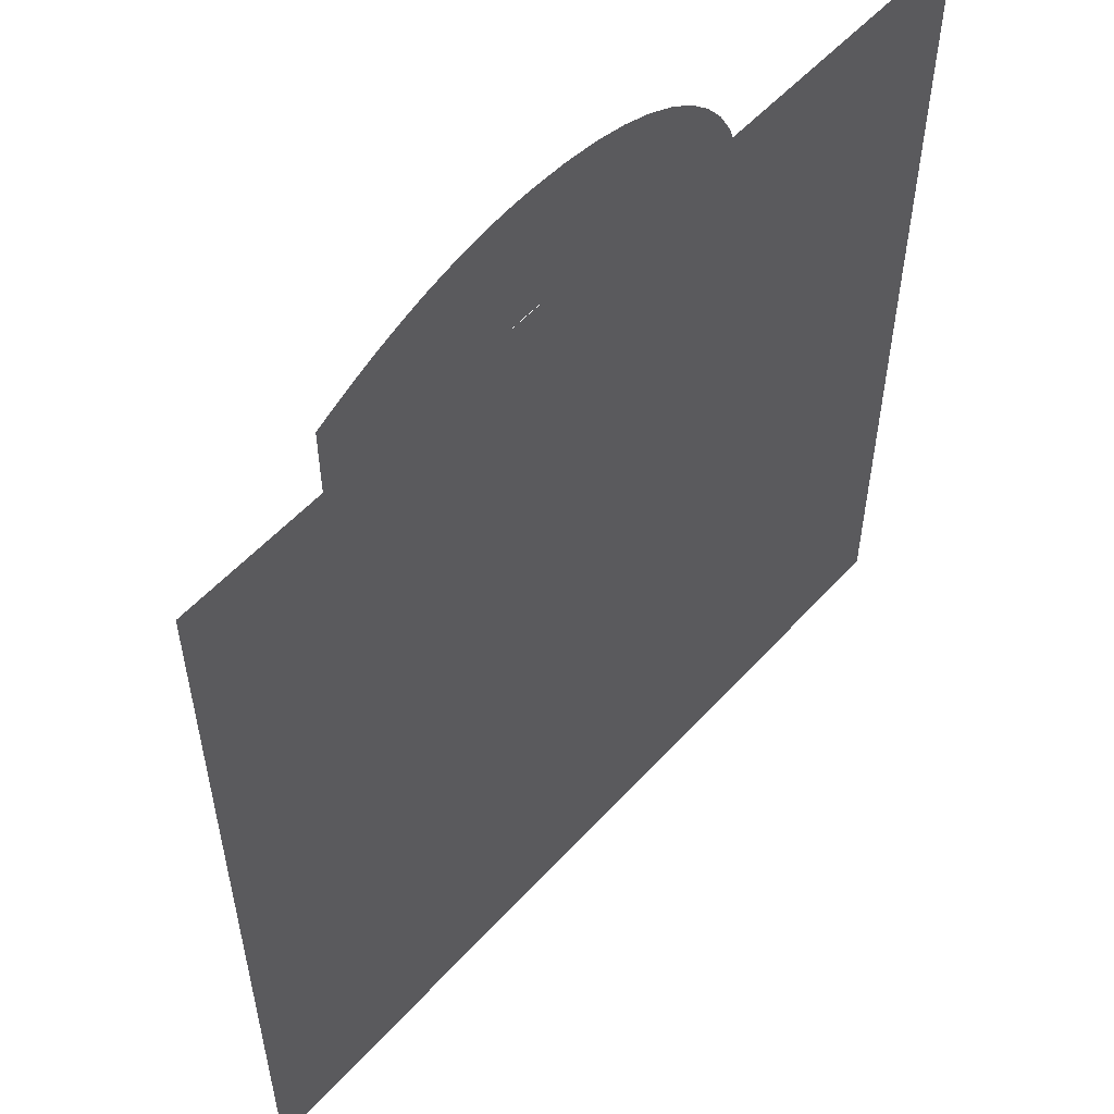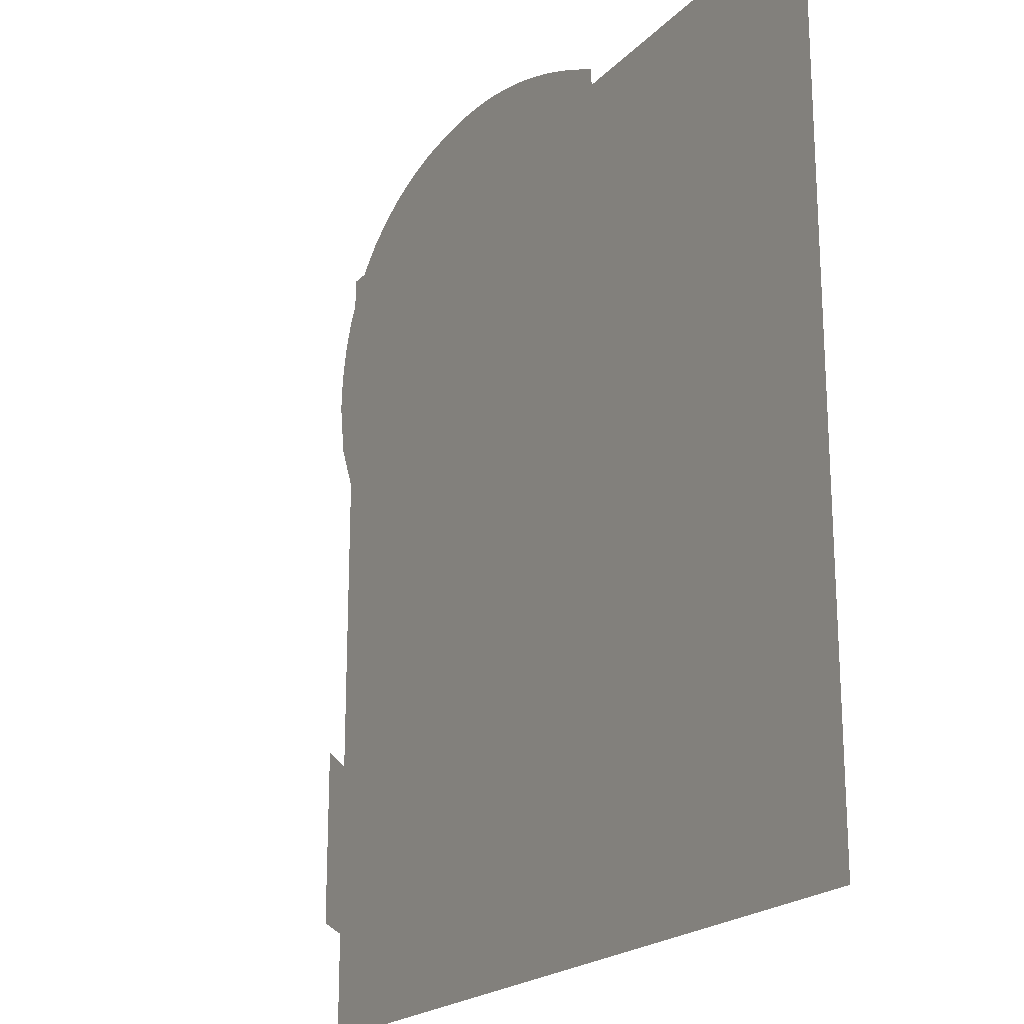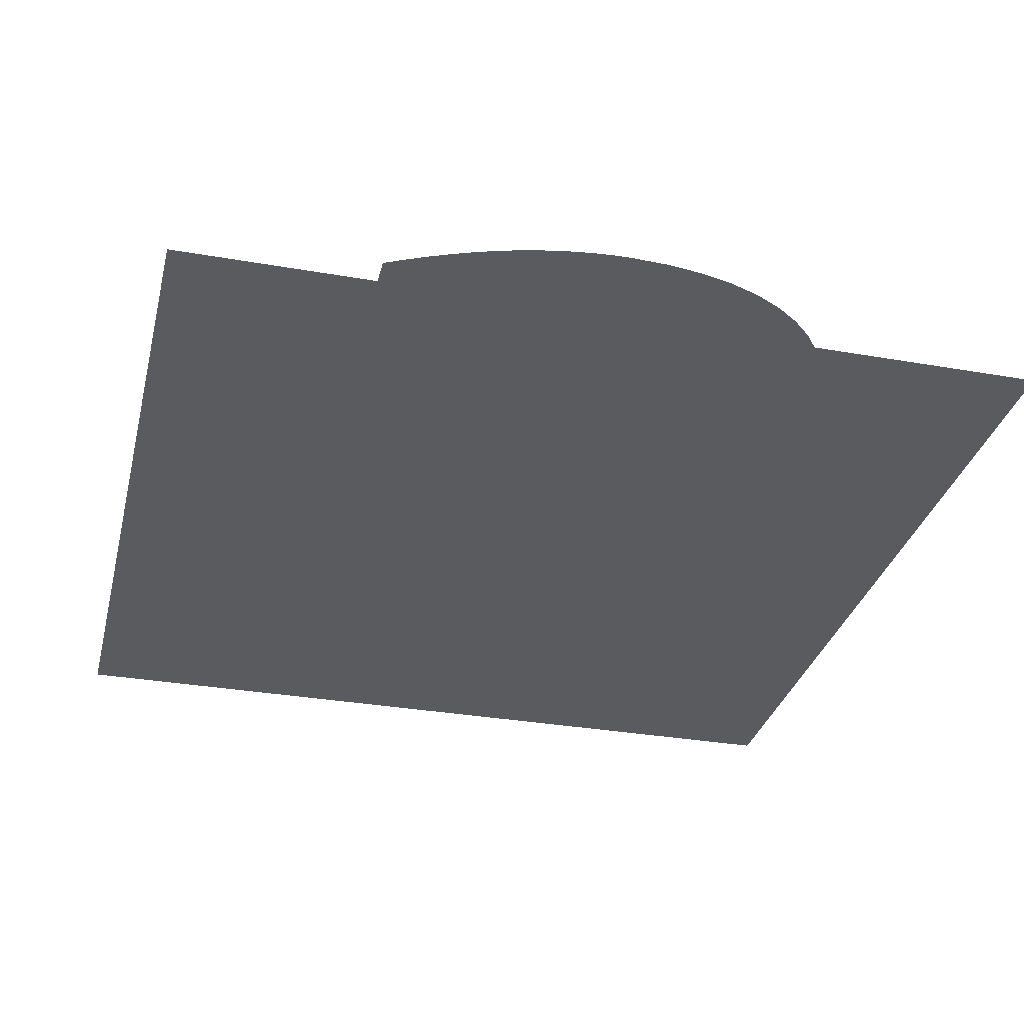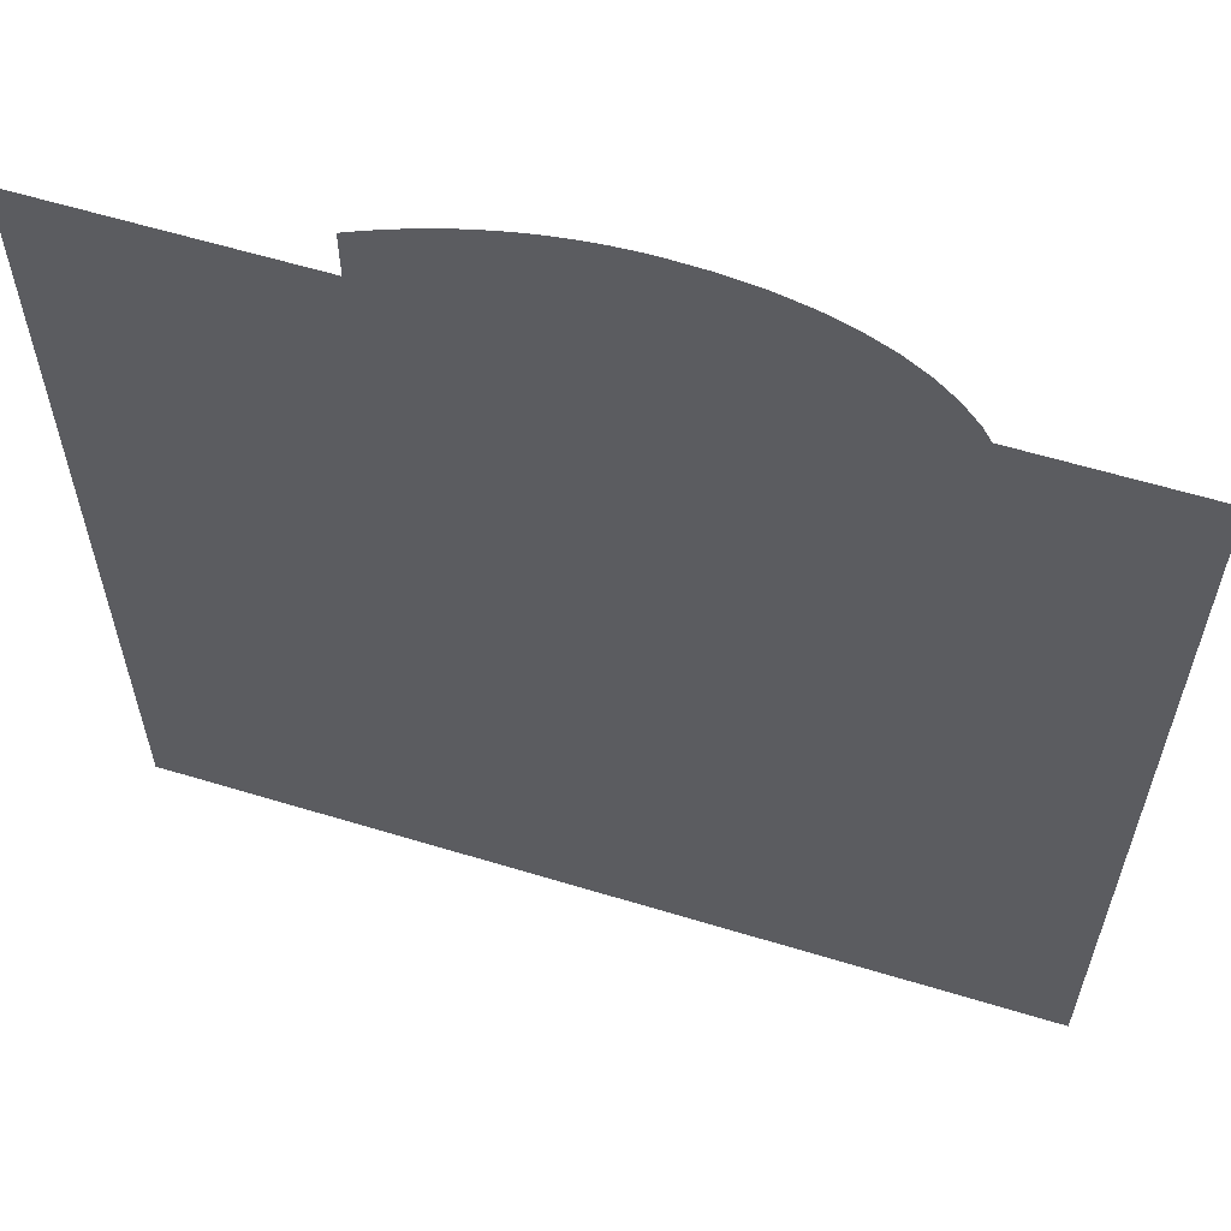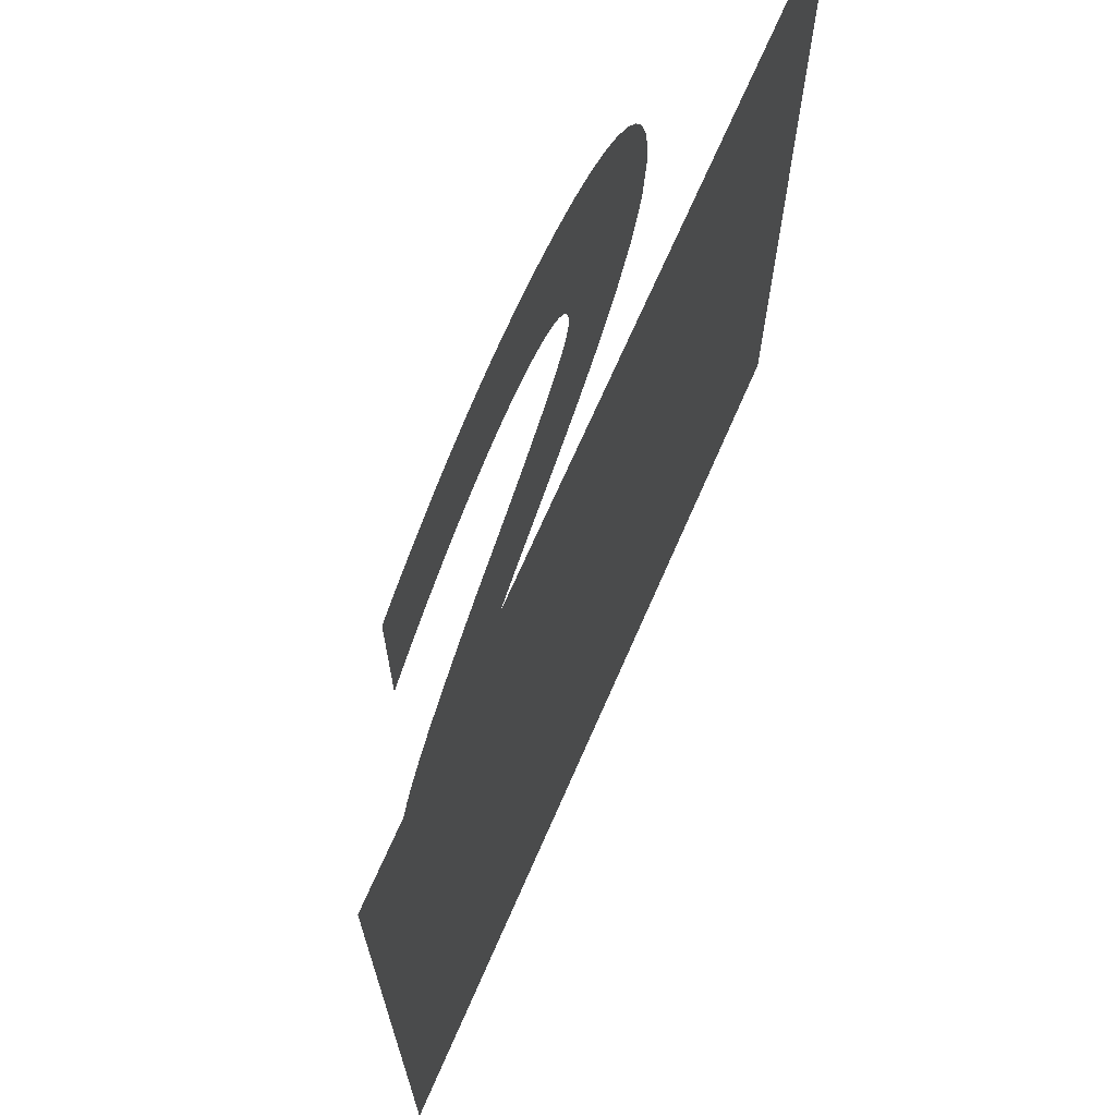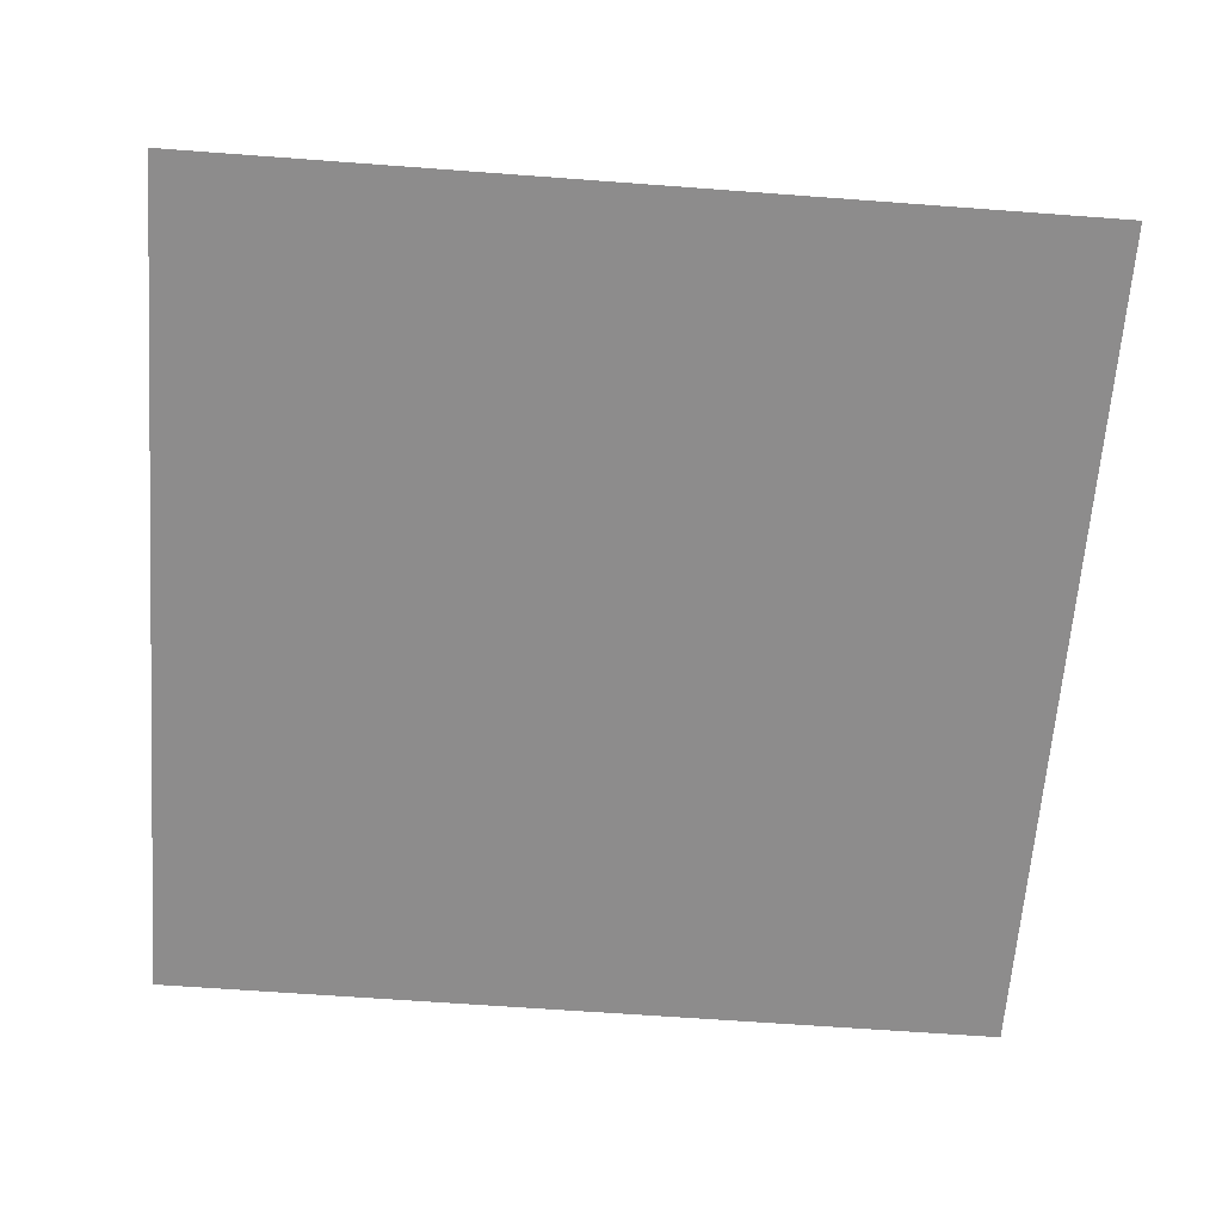
<metadata>
{"format":"obj","ext":"obj","renderer":"f3d","projection":"perspective","resolution":1024,"background":"white","views":[{"elev":55.1,"azim":-48.6,"up":"+Z"},{"elev":-20.6,"azim":-120.2,"up":"+Z"},{"elev":-32.1,"azim":-13.8,"up":"+Y"},{"elev":60.1,"azim":17.3,"up":"+Z"},{"elev":69.7,"azim":-66.4,"up":"+Z"},{"elev":-64.3,"azim":-94.3,"up":"+Y"}]}
</metadata>
<code>
o Cube
v -0.5 0 0.5
v -0.5 0 -0.5
v 0.5 0 0.5
v 0.5 0 -0.5
f 2 4 3 1
o Text
v -0.2531 0.1 0.4095
v -0.2288 0.1 0.4219
v -0.2049 0.1 0.4332
v -0.1813 0.1 0.4434
v -0.1579 0.1 0.4525
v -0.1348 0.1 0.4606
v -0.1119 0.1 0.4675
v -0.08929 0.1 0.4733
v -0.06684 0.1 0.478
v -0.04456 0.1 0.4817
v -0.02243 0.1 0.4844
v -0.000438 0.1 0.4859
v 0.02145 0.1 0.4864
v 0.06683 0.1 0.4845
v 0.1093 0.1 0.4786
v 0.1485 0.1 0.469
v 0.1845 0.1 0.4558
v 0.2169 0.1 0.439
v 0.2456 0.1 0.4188
v 0.2704 0.1 0.3954
v 0.2911 0.1 0.3687
v 0.3075 0.1 0.339
v 0.3195 0.1 0.3064
v 0.3268 0.1 0.2709
v 0.3293 0.1 0.2327
v 0.3207 0.1 0.1734
v 0.2969 0.1 0.121
v 0.261 0.1 0.07444
v 0.216 0.1 0.033
v 0.165 0.1 -0.004186
v 0.1109 0.1 -0.03798
v 0.05679 0.1 -0.06921
v 0.005733 0.1 -0.09873
v -0.03926 0.1 -0.1274
v -0.07516 0.1 -0.156
v -0.09892 0.1 -0.1855
v -0.1075 0.1 -0.2166
v -0.1062 0.1 -0.2326
v -0.1025 0.1 -0.2473
v -0.09659 0.1 -0.2607
v -0.08856 0.1 -0.2728
v -0.07862 0.1 -0.2835
v -0.06695 0.1 -0.293
v -0.05372 0.1 -0.3012
v -0.0391 0.1 -0.3081
v -0.02327 0.1 -0.3137
v -0.0064 0.1 -0.318
v 0.01134 0.1 -0.321
v 0.02977 0.1 -0.3227
v 0.04921 0.1 -0.3219
v 0.07004 0.1 -0.3194
v 0.09217 0.1 -0.3152
v 0.1155 0.1 -0.3093
v 0.14 0.1 -0.3018
v 0.1655 0.1 -0.2925
v 0.192 0.1 -0.2815
v 0.2193 0.1 -0.2687
v 0.2474 0.1 -0.2542
v 0.2762 0.1 -0.2379
v 0.3056 0.1 -0.2198
v 0.3355 0.1 -0.2
v 0.3355 0.1 -0.3996
v 0.306 0.1 -0.4144
v 0.2775 0.1 -0.4276
v 0.25 0.1 -0.4393
v 0.2232 0.1 -0.4495
v 0.1969 0.1 -0.4583
v 0.1709 0.1 -0.4657
v 0.1451 0.1 -0.4718
v 0.1192 0.1 -0.4767
v 0.09305 0.1 -0.4804
v 0.06643 0.1 -0.4829
v 0.03916 0.1 -0.4844
v 0.01105 0.1 -0.4849
v -0.03215 0.1 -0.4827
v -0.07314 0.1 -0.476
v -0.1116 0.1 -0.4651
v -0.1473 0.1 -0.4502
v -0.1799 0.1 -0.4316
v -0.2092 0.1 -0.4093
v -0.2347 0.1 -0.3835
v -0.2563 0.1 -0.3546
v -0.2736 0.1 -0.3226
v -0.2863 0.1 -0.2877
v -0.2941 0.1 -0.2503
v -0.2968 0.1 -0.2104
v -0.2956 0.1 -0.187
v -0.2919 0.1 -0.1648
v -0.2856 0.1 -0.1434
v -0.2765 0.1 -0.1225
v -0.2645 0.1 -0.102
v -0.2495 0.1 -0.08166
v -0.2312 0.1 -0.06114
v -0.2096 0.1 -0.04026
v -0.1845 0.1 -0.01877
v -0.1557 0.1 0.003567
v -0.1232 0.1 0.02698
v -0.08671 0.1 0.05173
v -0.04773 0.1 0.07471
v -0.01286 0.1 0.09592
v 0.01804 0.1 0.1155
v 0.0451 0.1 0.1335
v 0.06846 0.1 0.1502
v 0.08827 0.1 0.1656
v 0.1047 0.1 0.1799
v 0.1177 0.1 0.1932
v 0.1277 0.1 0.2056
v 0.1346 0.1 0.2173
v 0.1387 0.1 0.2283
v 0.14 0.1 0.2389
v 0.139 0.1 0.2511
v 0.1361 0.1 0.2626
v 0.1314 0.1 0.2733
v 0.1248 0.1 0.2832
v 0.1166 0.1 0.2922
v 0.1067 0.1 0.3003
v 0.0953 0.1 0.3073
v 0.08238 0.1 0.3132
v 0.06805 0.1 0.3179
v 0.05238 0.1 0.3214
v 0.03543 0.1 0.3235
v 0.01729 0.1 0.3242
v -0.000465 0.1 0.3236
v -0.01935 0.1 0.3217
v -0.03929 0.1 0.3186
v -0.06021 0.1 0.3141
v -0.08202 0.1 0.3083
v -0.1047 0.1 0.3011
v -0.128 0.1 0.2924
v -0.152 0.1 0.2823
v -0.1766 0.1 0.2707
v -0.2017 0.1 0.2575
v -0.2273 0.1 0.2428
v -0.2531 0.1 0.2264
f 18 16 17
f 18 15 16
f 19 15 18
f 19 14 15
f 19 13 14
f 20 13 19
f 20 12 13
f 20 11 12
f 21 11 20
f 21 10 11
f 21 9 10
f 22 9 21
f 22 8 9
f 22 7 8
f 23 7 22
f 23 6 7
f 23 5 6
f 24 5 23
f 24 130 5
f 130 131 5
f 131 132 5
f 132 133 5
f 133 134 5
f 134 135 5
f 135 136 5
f 136 137 5
f 137 138 5
f 25 128 24
f 128 129 24
f 129 130 24
f 26 127 25
f 127 128 25
f 27 125 26
f 125 126 26
f 126 127 26
f 27 124 125
f 27 123 124
f 27 122 123
f 27 121 122
f 27 120 121
f 28 120 27
f 28 119 120
f 28 118 119
f 28 117 118
f 28 116 117
f 29 116 28
f 29 115 116
f 29 114 115
f 29 113 114
f 30 113 29
f 30 112 113
f 30 111 112
f 30 110 111
f 30 109 110
f 30 108 109
f 31 108 30
f 31 107 108
f 31 106 107
f 31 105 106
f 32 105 31
f 32 104 105
f 32 103 104
f 32 102 103
f 33 102 32
f 33 101 102
f 34 101 33
f 34 100 101
f 34 99 100
f 35 99 34
f 35 98 99
f 36 98 35
f 36 97 98
f 36 96 97
f 37 96 36
f 37 95 96
f 38 95 37
f 38 94 95
f 38 93 94
f 39 93 38
f 39 92 93
f 40 92 39
f 40 91 92
f 41 91 40
f 41 90 91
f 66 64 65
f 41 89 90
f 42 89 41
f 66 63 64
f 43 89 42
f 66 62 63
f 44 89 43
f 44 88 89
f 66 61 62
f 45 88 44
f 66 60 61
f 46 88 45
f 66 59 60
f 47 88 46
f 47 87 88
f 66 58 59
f 48 87 47
f 49 87 48
f 66 57 58
f 50 87 49
f 66 56 57
f 51 87 50
f 66 55 56
f 52 87 51
f 66 54 55
f 53 87 52
f 66 53 54
f 53 86 87
f 66 86 53
f 66 85 86
f 66 84 85
f 67 84 66
f 67 83 84
f 68 83 67
f 69 83 68
f 69 82 83
f 70 82 69
f 71 82 70
f 71 81 82
f 72 81 71
f 72 80 81
f 73 80 72
f 74 80 73
f 74 79 80
f 75 79 74
f 76 79 75
f 76 78 79
f 77 78 76

</code>
